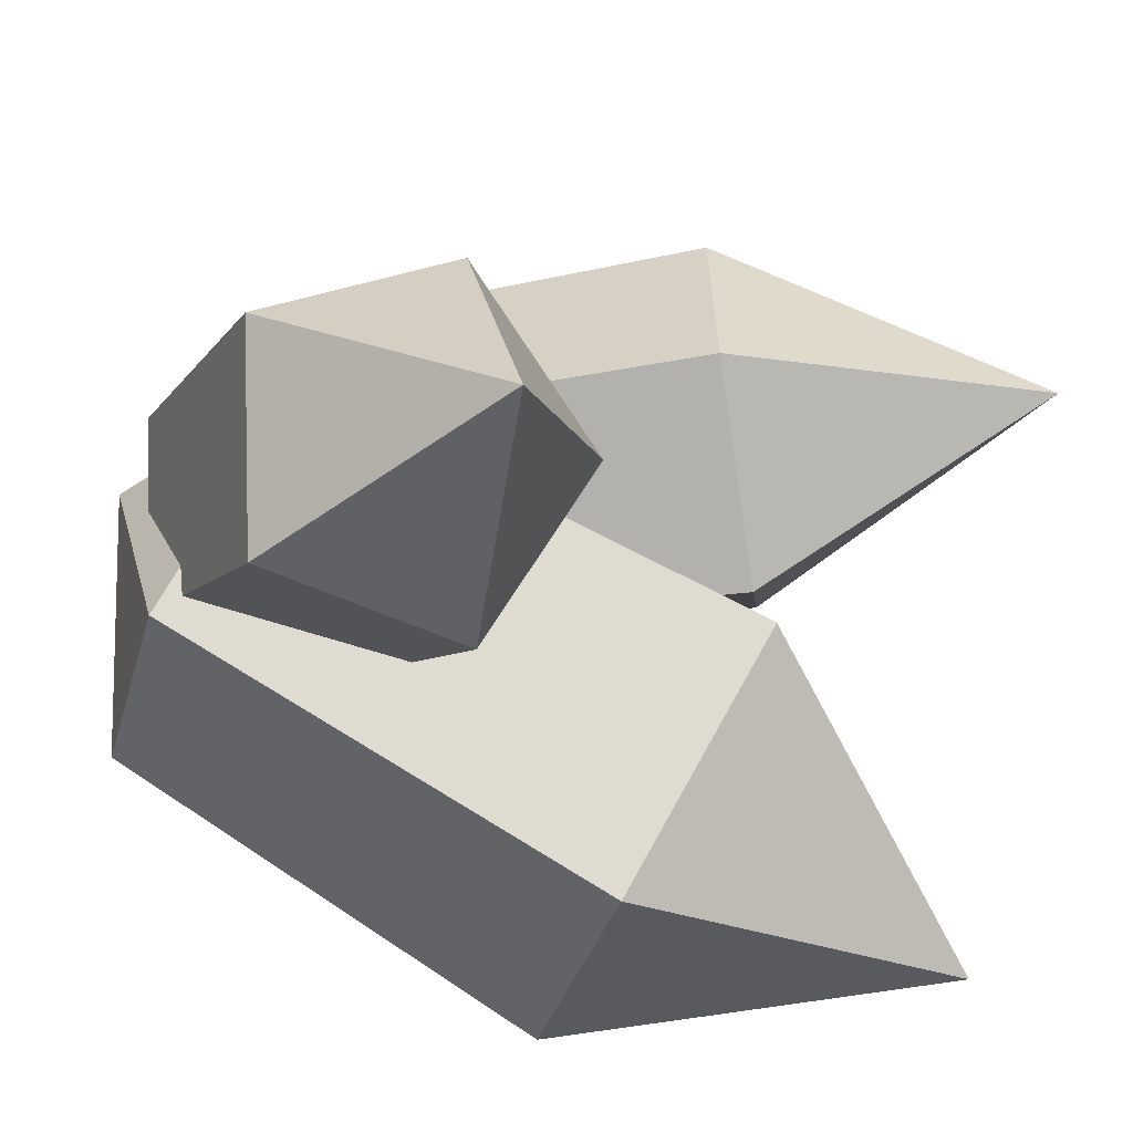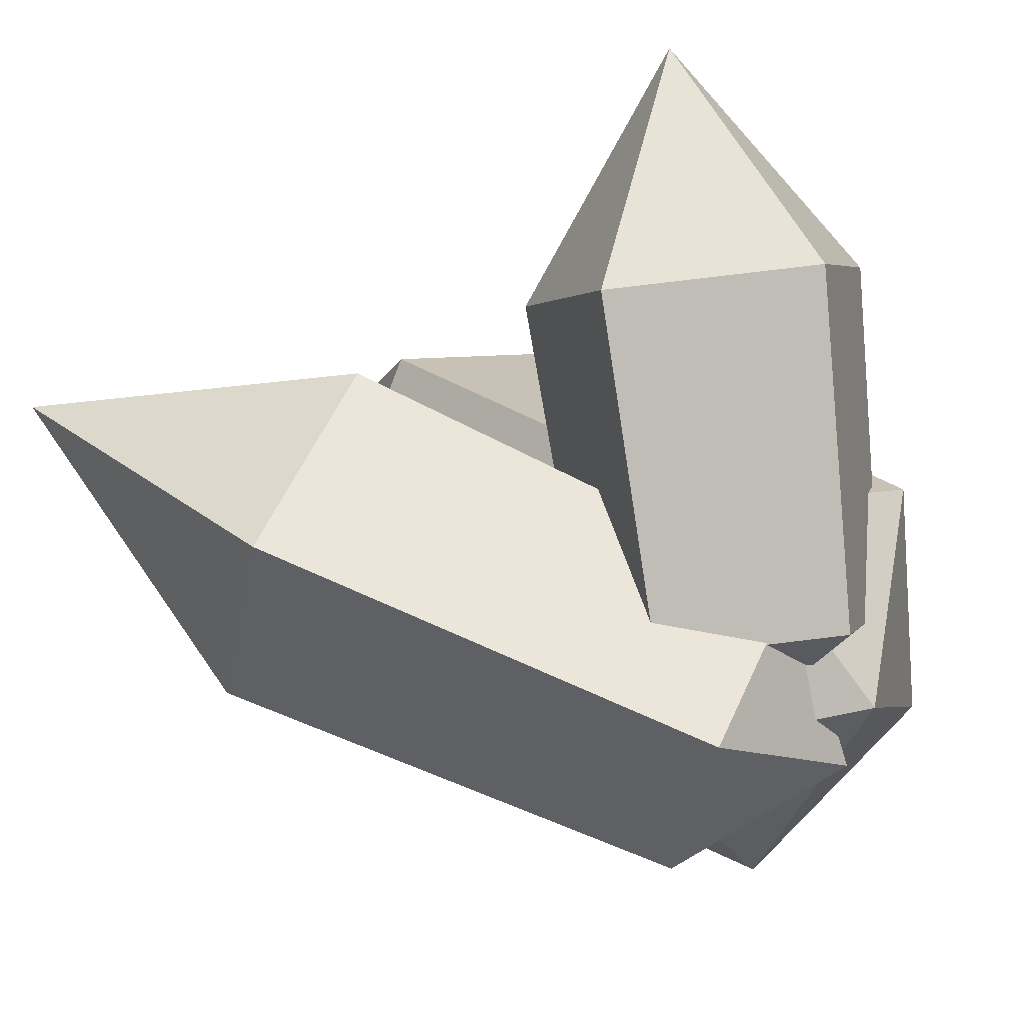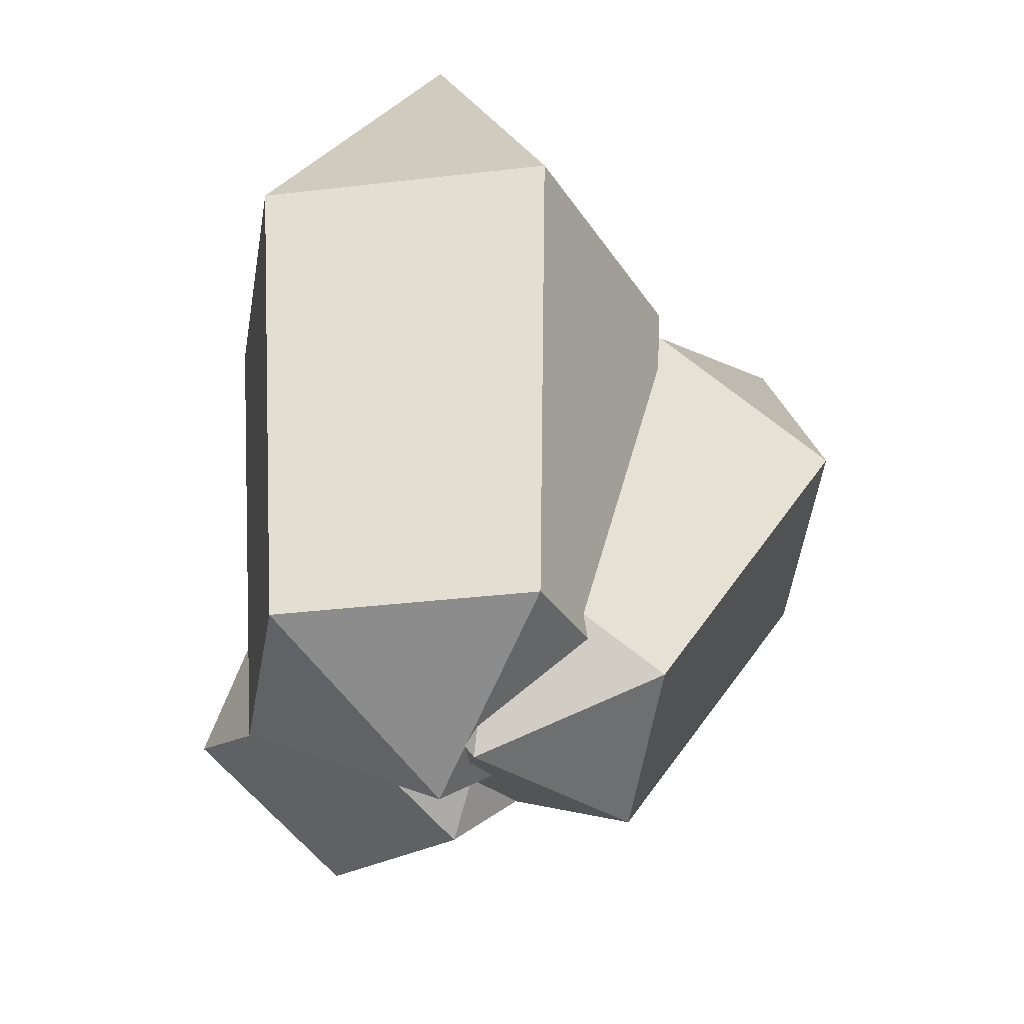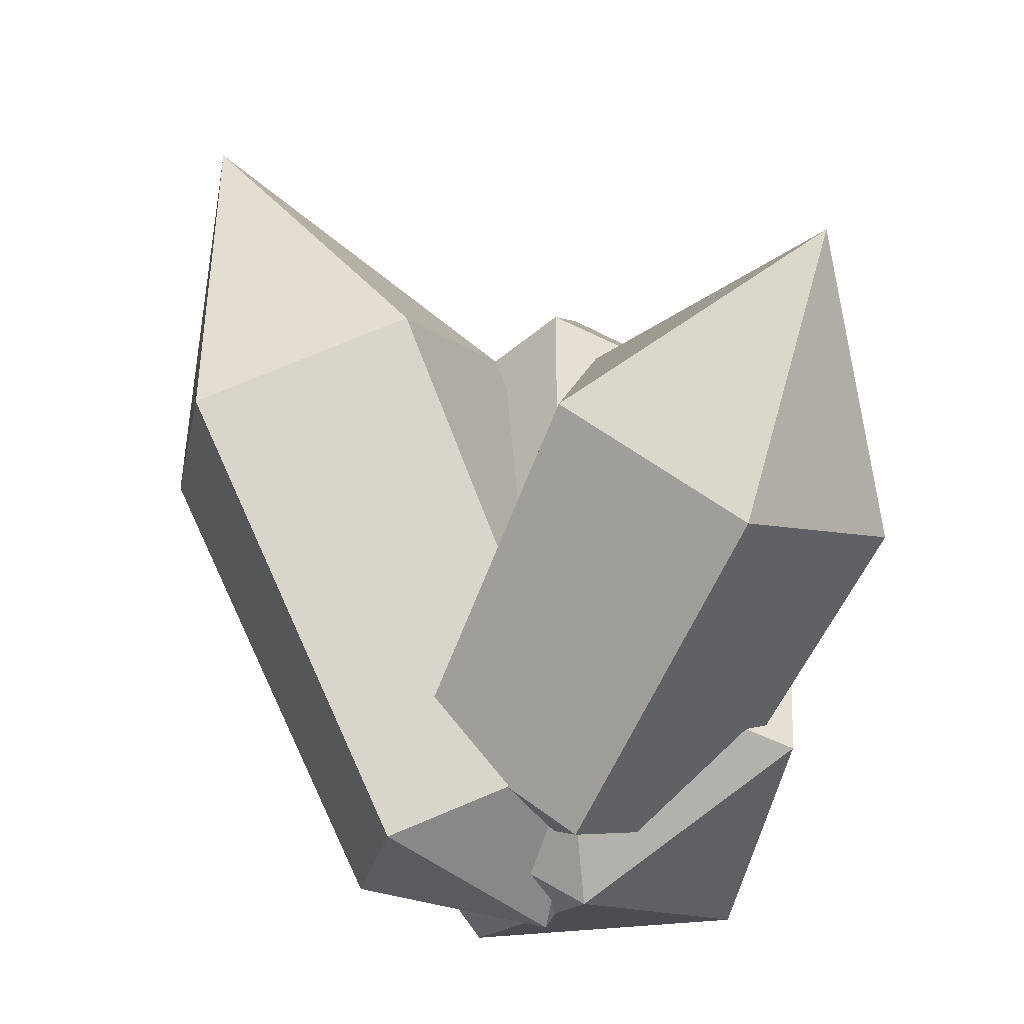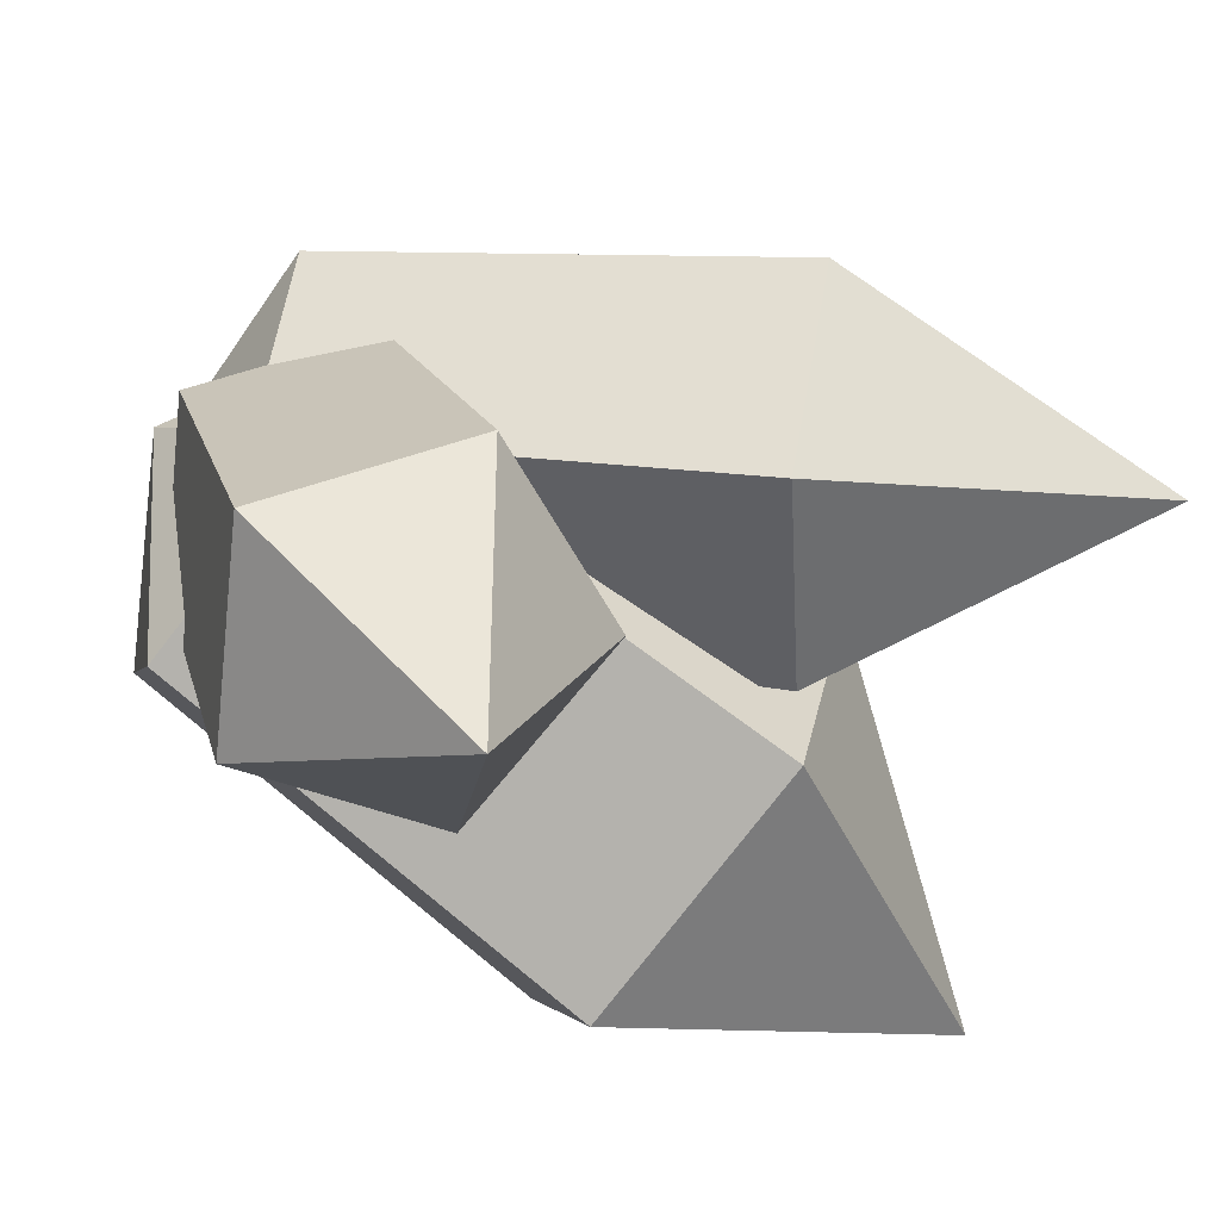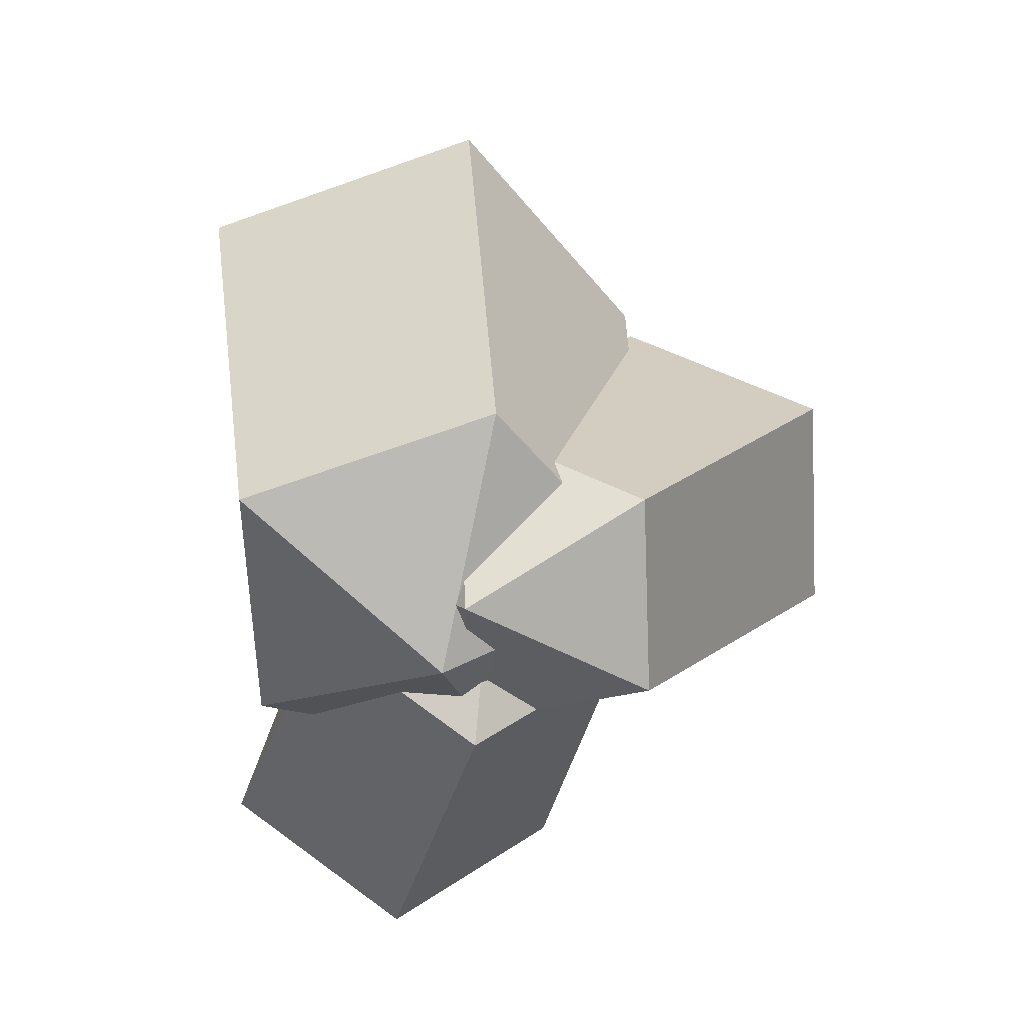
<metadata>
{"format":"obj","ext":"obj","renderer":"f3d","projection":"perspective","resolution":1024,"background":"white","views":[{"elev":37.7,"azim":111.3,"up":"+Z"},{"elev":49.3,"azim":-43.7,"up":"+Z"},{"elev":-52.4,"azim":-178.5,"up":"+Y"},{"elev":61.6,"azim":0.3,"up":"+Z"},{"elev":67.0,"azim":122.0,"up":"+Z"},{"elev":-73.8,"azim":-167.2,"up":"+Y"}]}
</metadata>
<code>
o Cylinder.011
v 193.7 -10.8 -95.71
v 193.6 -7.691 -96.68
v 192.4 -11.21 -96.81
v 192.2 -8.161 -97.93
v 193.1 -11.77 -98.27
v 193 -8.796 -99.59
v 194.8 -11.7 -98.06
v 195 -8.719 -99.36
v 195.2 -11.1 -96.48
v 195.4 -8.035 -97.56
v 193.8 -6.248 -98.99
v 193.8 -12.05 -96.77
v 192.8 -11.07 -96.24
v 193.6 -9.664 -94.58
v 193 -10.23 -97.12
v 193.9 -8.718 -95.58
v 194.1 -10.48 -97.59
v 195.2 -8.995 -96.12
v 194.6 -11.46 -97
v 195.7 -10.11 -95.44
v 193.8 -11.82 -96.17
v 194.7 -10.53 -94.49
v 195.3 -8.654 -94.18
v 193.4 -11.35 -97.21
v 193.8 -11.31 -96.14
v 192.6 -8.433 -95.54
v 192.6 -11.8 -96.28
v 191.3 -8.99 -95.7
v 192.3 -11.7 -97.5
v 191 -8.875 -97.09
v 193.4 -11.15 -98.11
v 192.2 -8.248 -97.79
v 194.3 -10.9 -97.28
v 193.2 -7.974 -96.84
v 191.3 -6.591 -96.26
v 193.6 -12.08 -97.16
f 2 3 1
f 3 6 5
f 6 7 5
f 8 6 11
f 8 9 7
f 10 1 9
f 3 5 12
f 4 2 11
f 2 10 11
f 6 4 11
f 10 8 11
f 7 12 5
f 9 1 12
f 1 3 12
f 7 9 12
f 13 16 15
f 16 17 15
f 18 19 17
f 20 18 23
f 20 21 19
f 21 14 13
f 15 17 24
f 16 14 23
f 14 22 23
f 18 16 23
f 22 20 23
f 19 24 17
f 21 13 24
f 13 15 24
f 19 21 24
f 26 27 25
f 27 30 29
f 29 32 31
f 32 30 35
f 32 33 31
f 34 25 33
f 27 29 36
f 28 26 35
f 26 34 35
f 30 28 35
f 34 32 35
f 31 36 29
f 33 25 36
f 25 27 36
f 31 33 36
f 2 4 3
f 3 4 6
f 6 8 7
f 8 10 9
f 10 2 1
f 13 14 16
f 16 18 17
f 18 20 19
f 20 22 21
f 21 22 14
f 26 28 27
f 27 28 30
f 29 30 32
f 32 34 33
f 34 26 25

</code>
